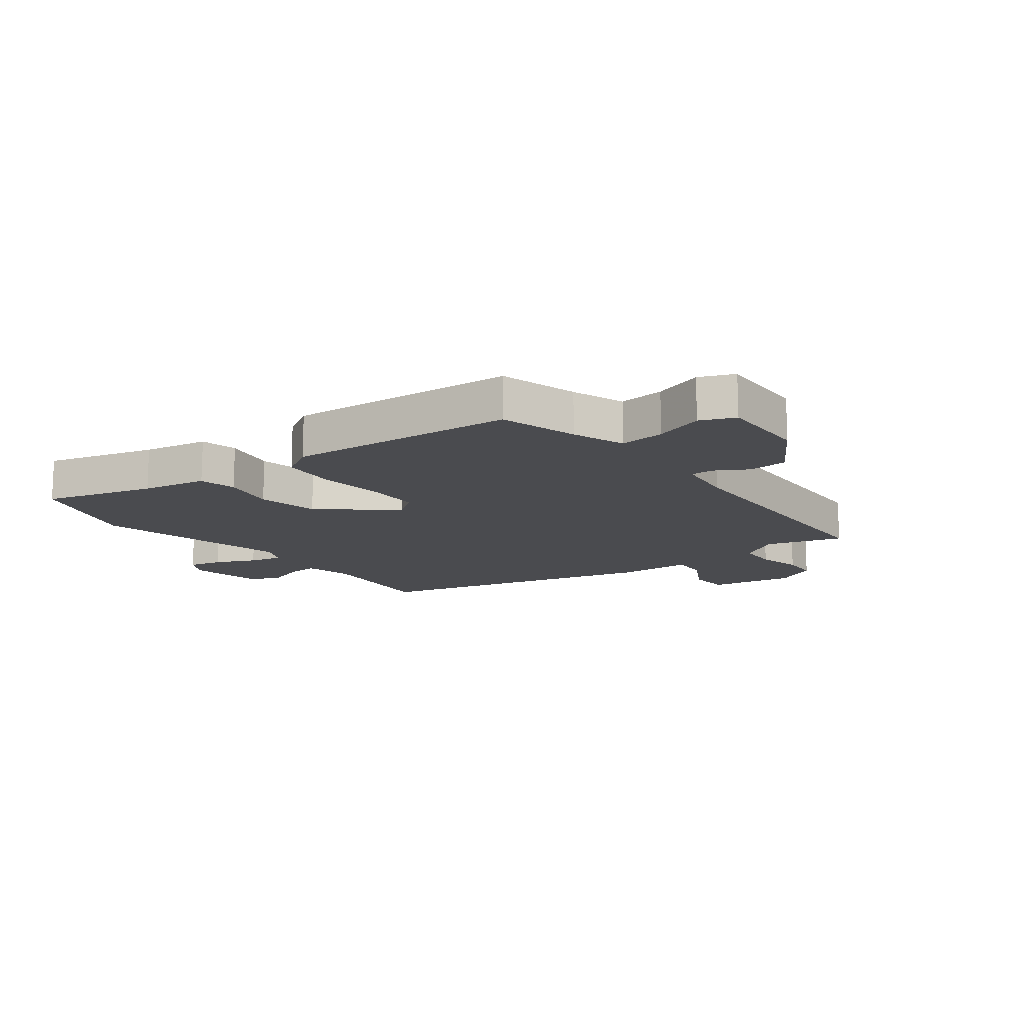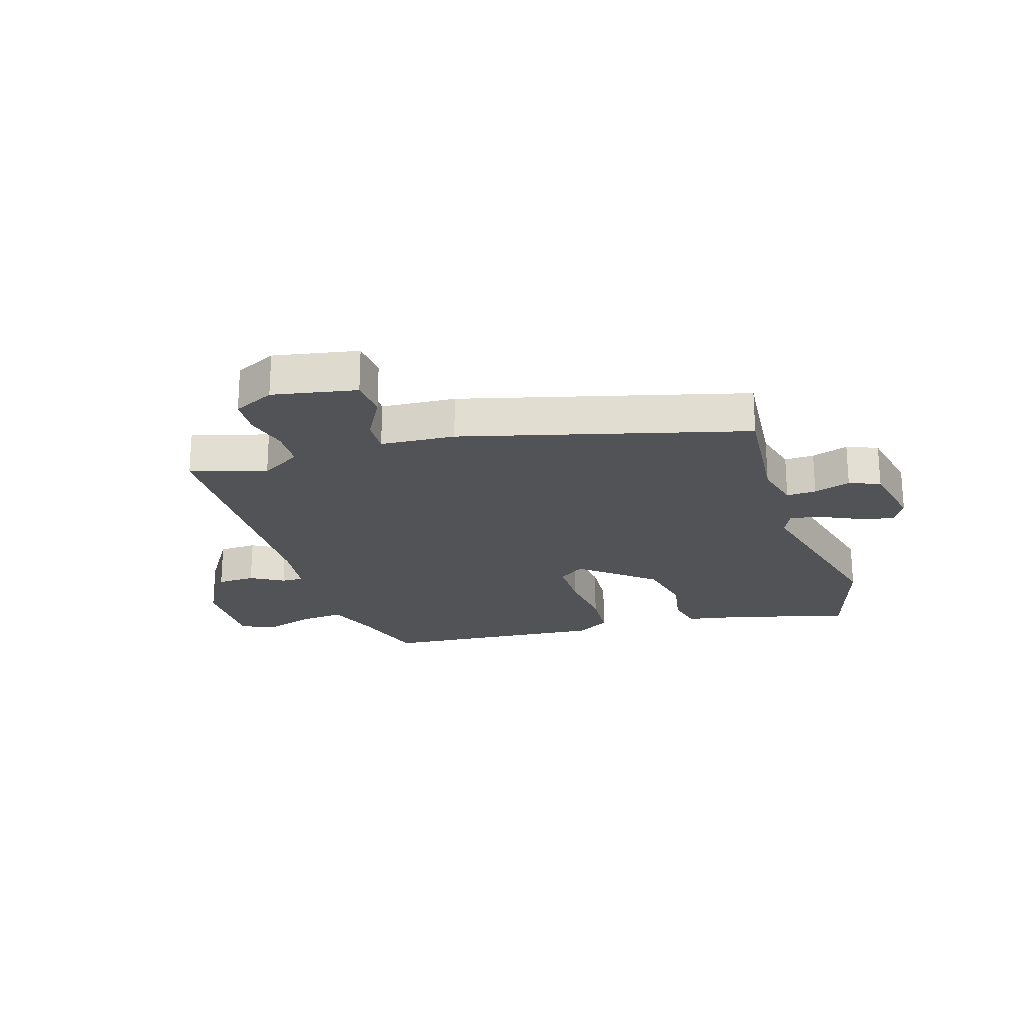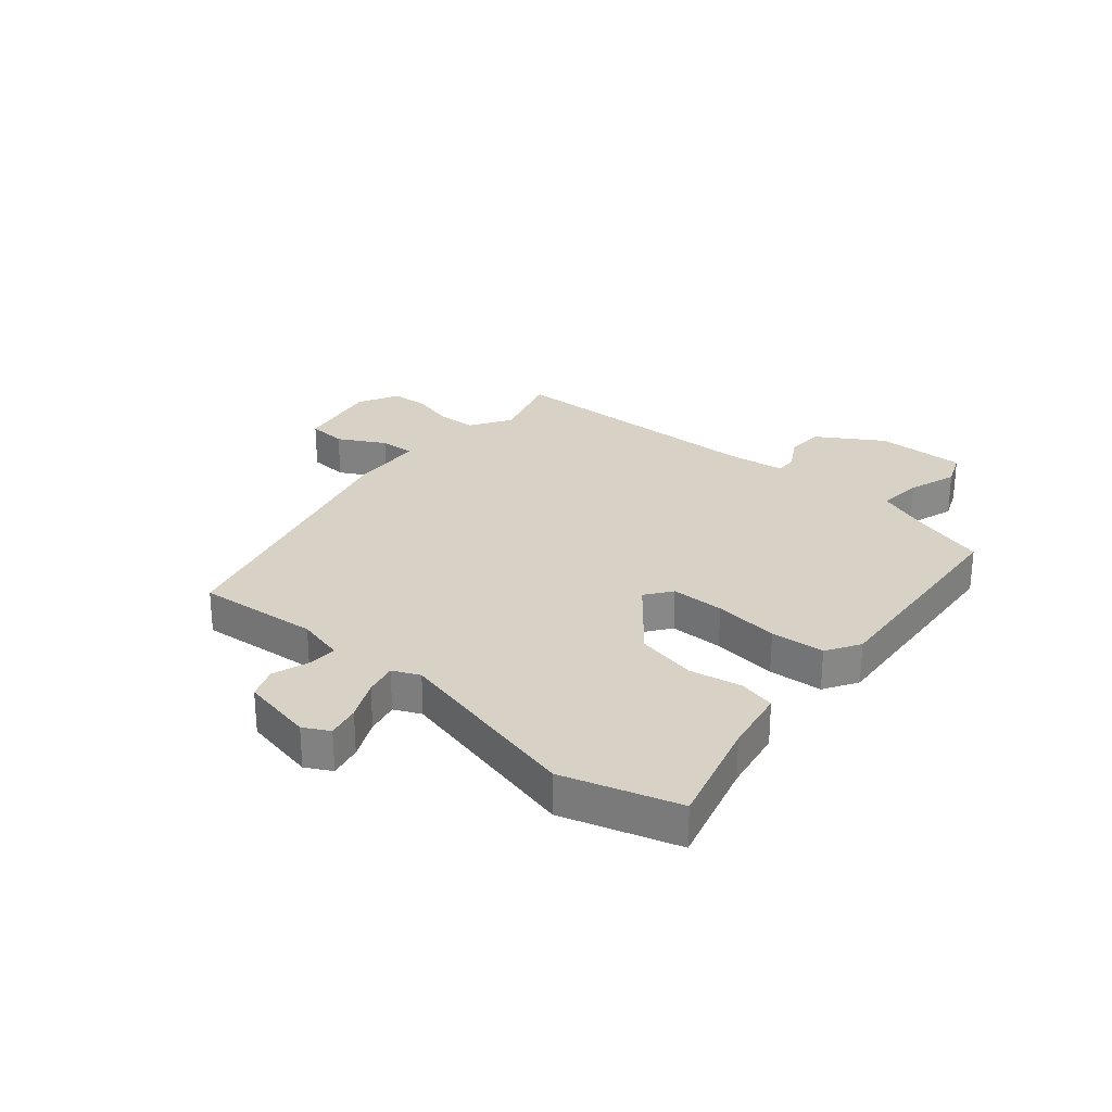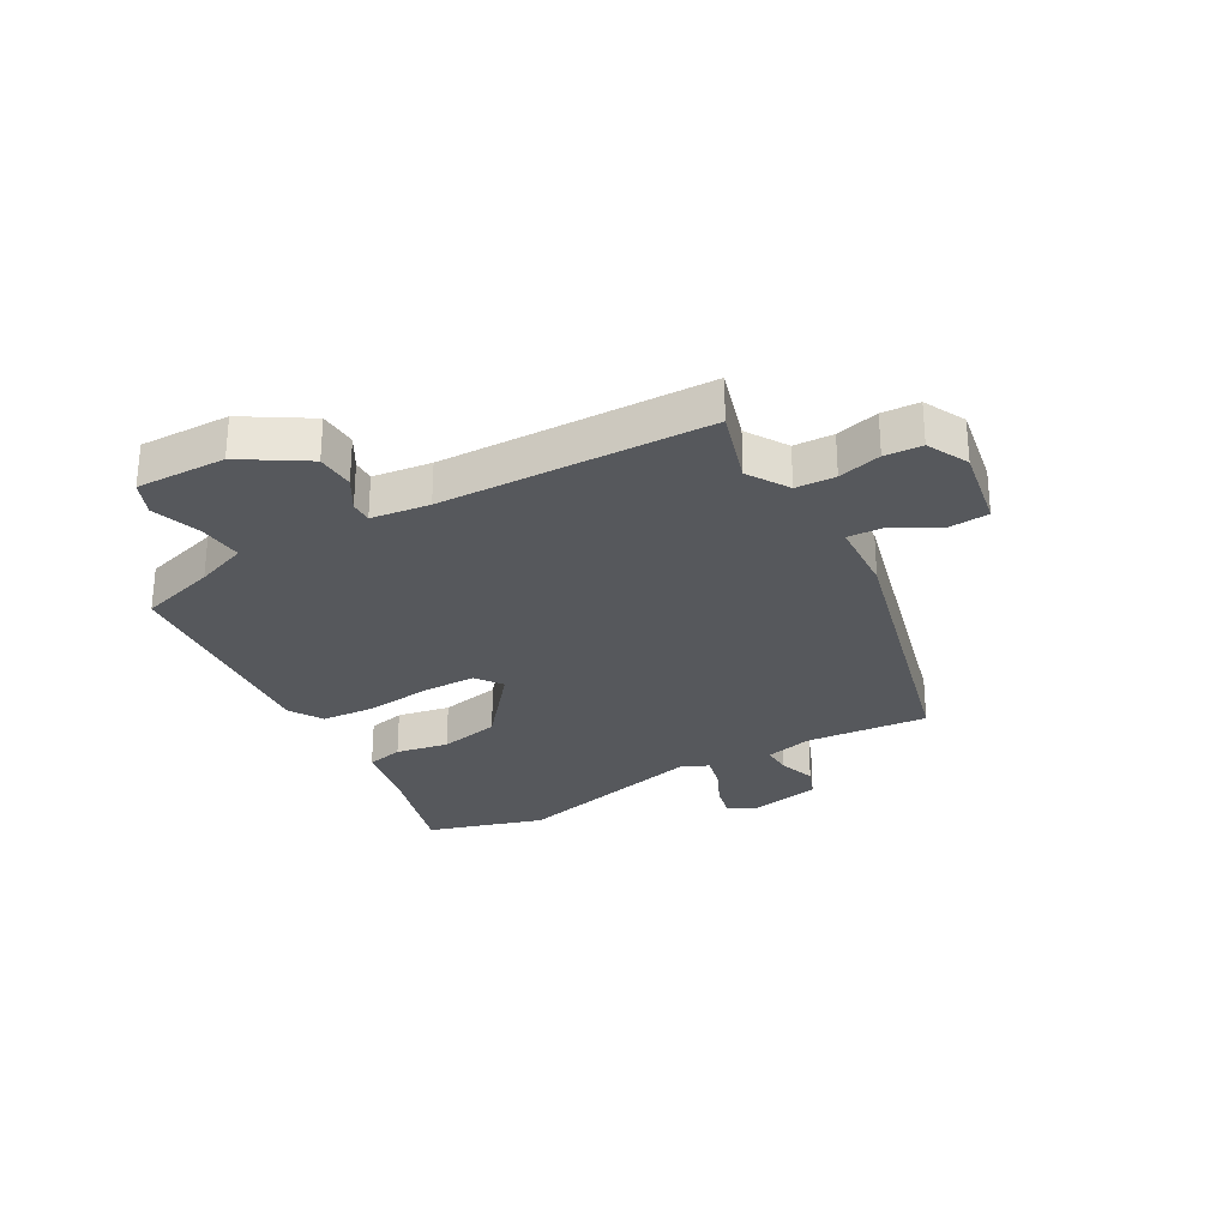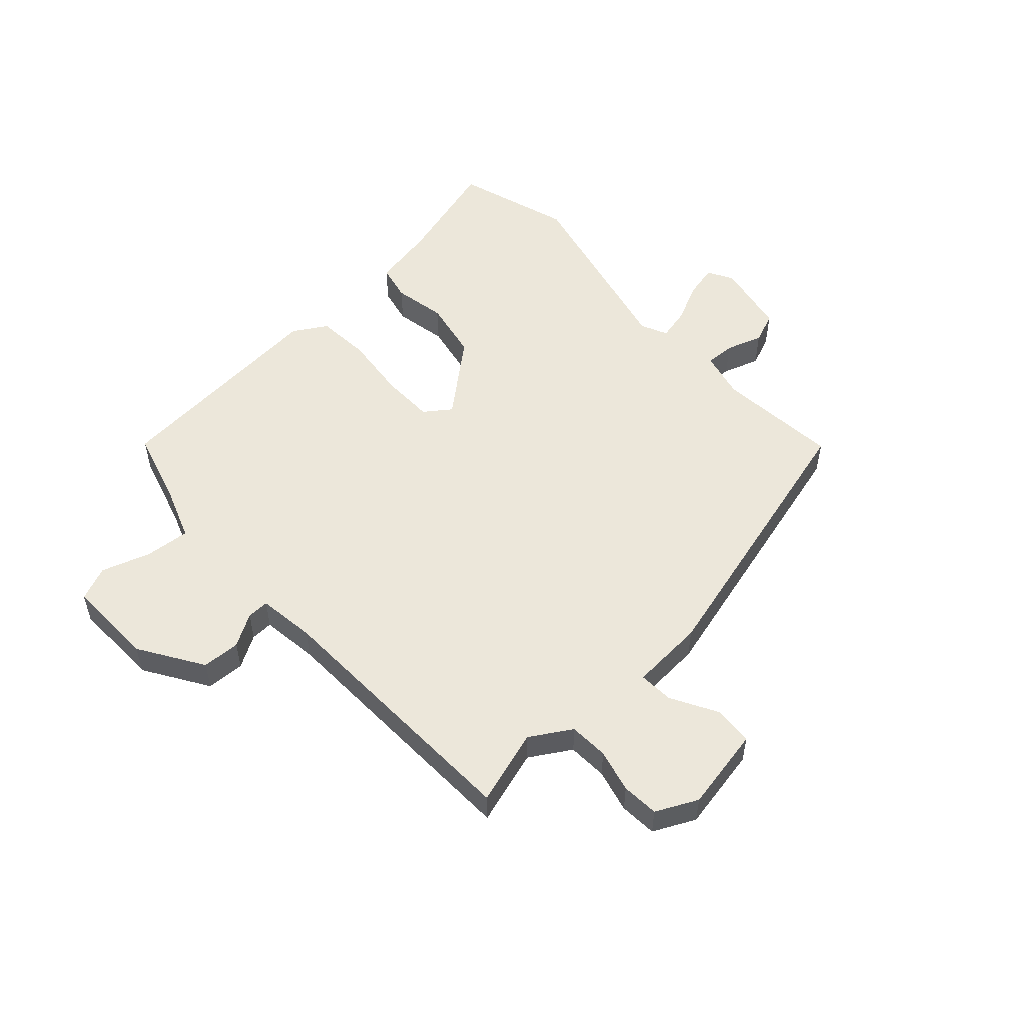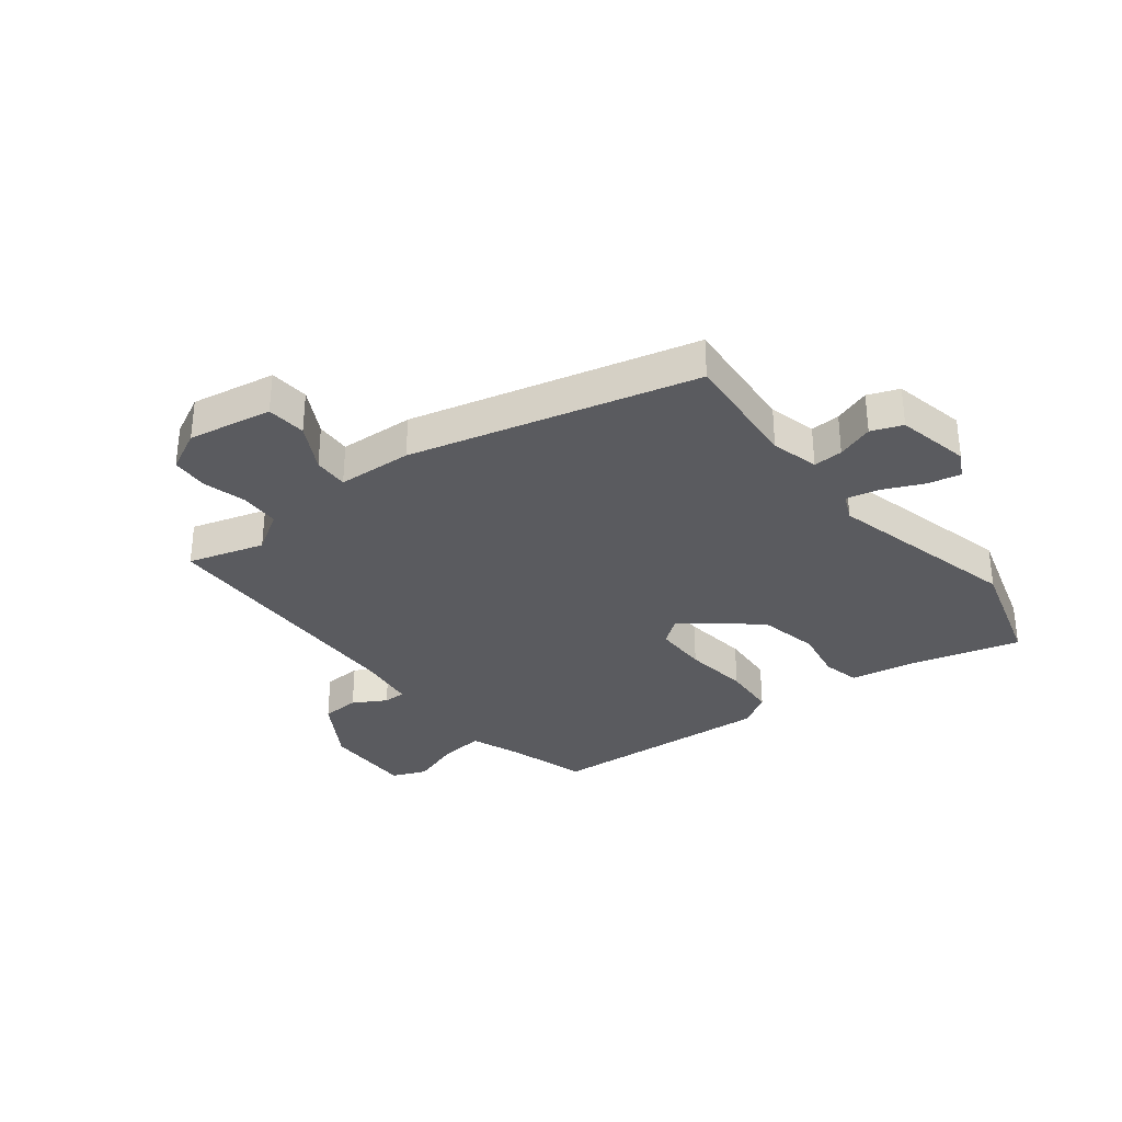
<metadata>
{"format":"obj","ext":"obj","renderer":"f3d","projection":"perspective","resolution":1024,"background":"white","views":[{"elev":-14.3,"azim":-142.6,"up":"+Y"},{"elev":-22.1,"azim":17.4,"up":"+Y"},{"elev":27.4,"azim":130.5,"up":"+Y"},{"elev":-28.3,"azim":-60.3,"up":"+Y"},{"elev":53.2,"azim":-42.7,"up":"+Y"},{"elev":-32.9,"azim":38.6,"up":"+Y"}]}
</metadata>
<code>
v -0.487 0.07 0.519
v -0.357 0.07 0.479
v -0.287 0.07 0.522
v -0.284 0.07 0.59
v -0.303 0.07 0.664
v -0.299 0.07 0.728
v -0.228 0.07 0.763
v -0.084 0.07 0.736
v -0.079 0.07 0.668
v -0.123 0.07 0.588
v -0.126 0.07 0.528
v 0.002 0.07 0.52
v 0.488 0.07 0.391
v 0.469 0.07 0.181
v 0.489 0.07 0.099
v 0.54 0.07 0.101
v 0.603 0.07 0.122
v 0.656 0.07 0.101
v 0.681 0.07 -0.025
v 0.657 0.07 -0.069
v 0.6 0.07 -0.056
v 0.532 0.07 -0.024
v 0.476 0.07 -0.011
v 0.455 0.07 -0.057
v 0.534 0.07 -0.389
v 0.473 0.07 -0.587
v 0.286 0.07 -0.534
v 0.175 0.07 -0.513
v 0.161 0.07 -0.45
v 0.178 0.07 -0.36
v 0.157 0.07 -0.256
v 0.033 0.07 -0.153
v -0.012 0.07 -0.186
v -0.013 0.07 -0.278
v 0 0.07 -0.39
v -0.007 0.07 -0.483
v -0.065 0.07 -0.518
v -0.453 0.07 -0.486
v -0.492 0.07 -0.354
v -0.525 0.07 -0.265
v -0.602 0.07 -0.272
v -0.686 0.07 -0.3
v -0.745 0.07 -0.275
v -0.742 0.07 -0.121
v -0.673 0.07 -0.011
v -0.607 0.07 -0.008
v -0.551 0.07 -0.041
v -0.513 0.07 -0.042
v -0.5 0.07 0.058
v -0.487 0 0.519
v -0.357 0 0.479
v -0.287 0 0.522
v -0.284 0 0.59
v -0.303 0 0.664
v -0.299 0 0.728
v -0.228 0 0.763
v -0.084 0 0.736
v -0.079 0 0.668
v -0.123 0 0.588
v -0.126 0 0.528
v 0.002 0 0.52
v 0.488 0 0.391
v 0.469 0 0.181
v 0.489 0 0.099
v 0.54 0 0.101
v 0.603 0 0.122
v 0.656 0 0.101
v 0.681 0 -0.025
v 0.657 0 -0.069
v 0.6 0 -0.056
v 0.532 0 -0.024
v 0.476 0 -0.011
v 0.455 0 -0.057
v 0.534 0 -0.389
v 0.473 0 -0.587
v 0.286 0 -0.534
v 0.175 0 -0.513
v 0.161 0 -0.45
v 0.178 0 -0.36
v 0.157 0 -0.256
v 0.033 0 -0.153
v -0.012 0 -0.186
v -0.013 0 -0.278
v 0 0 -0.39
v -0.007 0 -0.483
v -0.065 0 -0.518
v -0.453 0 -0.486
v -0.492 0 -0.354
v -0.525 0 -0.265
v -0.602 0 -0.272
v -0.686 0 -0.3
v -0.745 0 -0.275
v -0.742 0 -0.121
v -0.673 0 -0.011
v -0.607 0 -0.008
v -0.551 0 -0.041
v -0.513 0 -0.042
v -0.5 0 0.058
f 45 46 47
f 44 45 47
f 43 44 47
f 42 43 47
f 41 42 47
f 40 41 47 48
f 39 40 48 49
f 49 1 2
f 39 49 2
f 38 39 2
f 37 38 2
f 36 37 2
f 35 36 2
f 34 35 2
f 27 28 29 30
f 27 30 31
f 26 27 31
f 25 26 31
f 24 25 31
f 23 24 31 32
f 20 21 22
f 19 20 22
f 18 19 22
f 17 18 22
f 16 17 22
f 15 16 22 23
f 14 15 23 32
f 14 32 33
f 13 14 33
f 12 13 33
f 11 12 33
f 8 9 10
f 7 8 10
f 6 7 10
f 5 6 10
f 4 5 10
f 3 4 10 11
f 11 33 34
f 3 11 34
f 2 3 34
f 96 95 94
f 96 94 93
f 96 93 92
f 96 92 91
f 96 91 90
f 97 96 90 89
f 98 97 89 88
f 51 50 98
f 51 98 88
f 51 88 87
f 51 87 86
f 51 86 85
f 51 85 84
f 51 84 83
f 79 78 77 76
f 80 79 76
f 80 76 75
f 80 75 74
f 80 74 73
f 81 80 73 72
f 71 70 69
f 71 69 68
f 71 68 67
f 71 67 66
f 71 66 65
f 72 71 65 64
f 81 72 64 63
f 82 81 63
f 82 63 62
f 82 62 61
f 82 61 60
f 59 58 57
f 59 57 56
f 59 56 55
f 59 55 54
f 59 54 53
f 60 59 53 52
f 83 82 60
f 83 60 52
f 83 52 51
f 1 50 51 2
f 2 51 52 3
f 3 52 53 4
f 4 53 54 5
f 5 54 55 6
f 6 55 56 7
f 7 56 57 8
f 8 57 58 9
f 9 58 59 10
f 10 59 60 11
f 11 60 61 12
f 12 61 62 13
f 13 62 63 14
f 14 63 64 15
f 15 64 65 16
f 16 65 66 17
f 17 66 67 18
f 18 67 68 19
f 19 68 69 20
f 20 69 70 21
f 21 70 71 22
f 22 71 72 23
f 23 72 73 24
f 24 73 74 25
f 25 74 75 26
f 26 75 76 27
f 27 76 77 28
f 28 77 78 29
f 29 78 79 30
f 30 79 80 31
f 31 80 81 32
f 32 81 82 33
f 33 82 83 34
f 34 83 84 35
f 35 84 85 36
f 36 85 86 37
f 37 86 87 38
f 38 87 88 39
f 39 88 89 40
f 40 89 90 41
f 41 90 91 42
f 42 91 92 43
f 43 92 93 44
f 44 93 94 45
f 45 94 95 46
f 46 95 96 47
f 47 96 97 48
f 48 97 98 49
f 49 98 50 1

</code>
